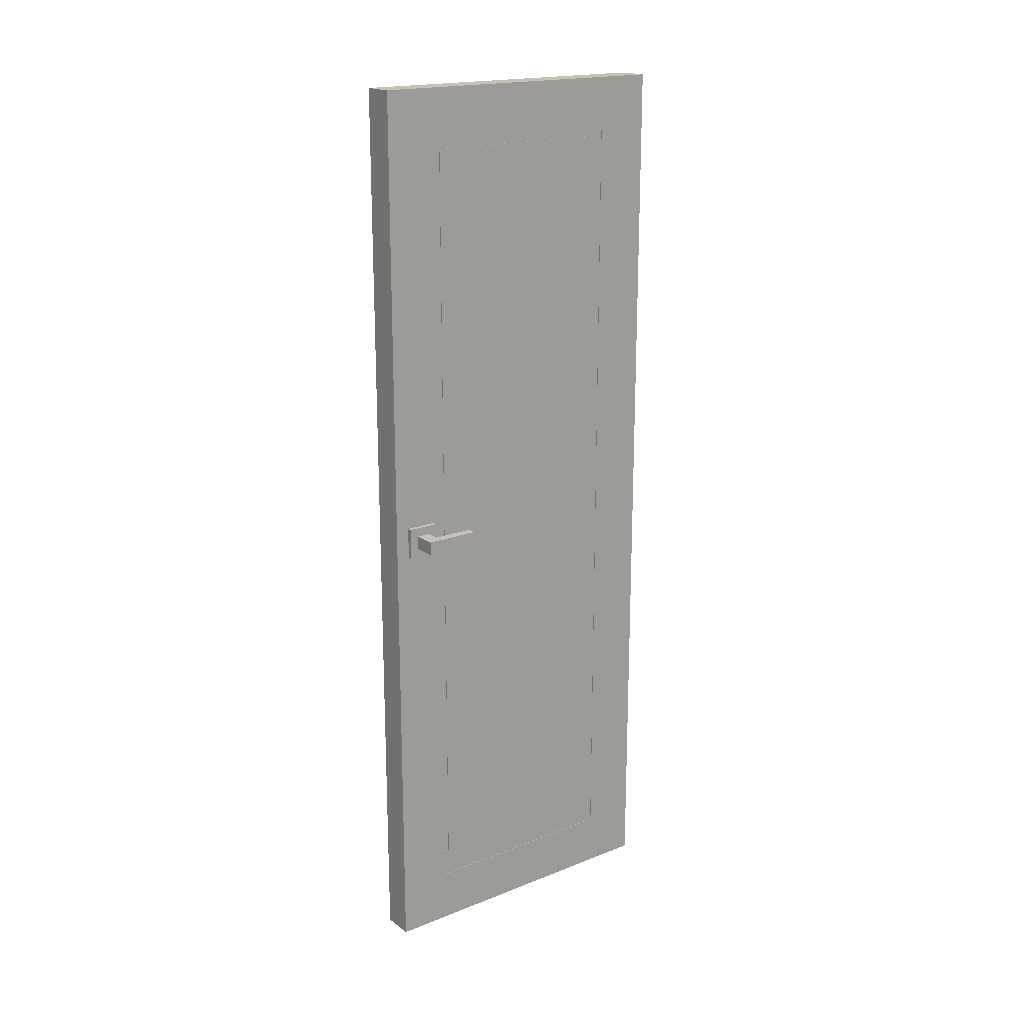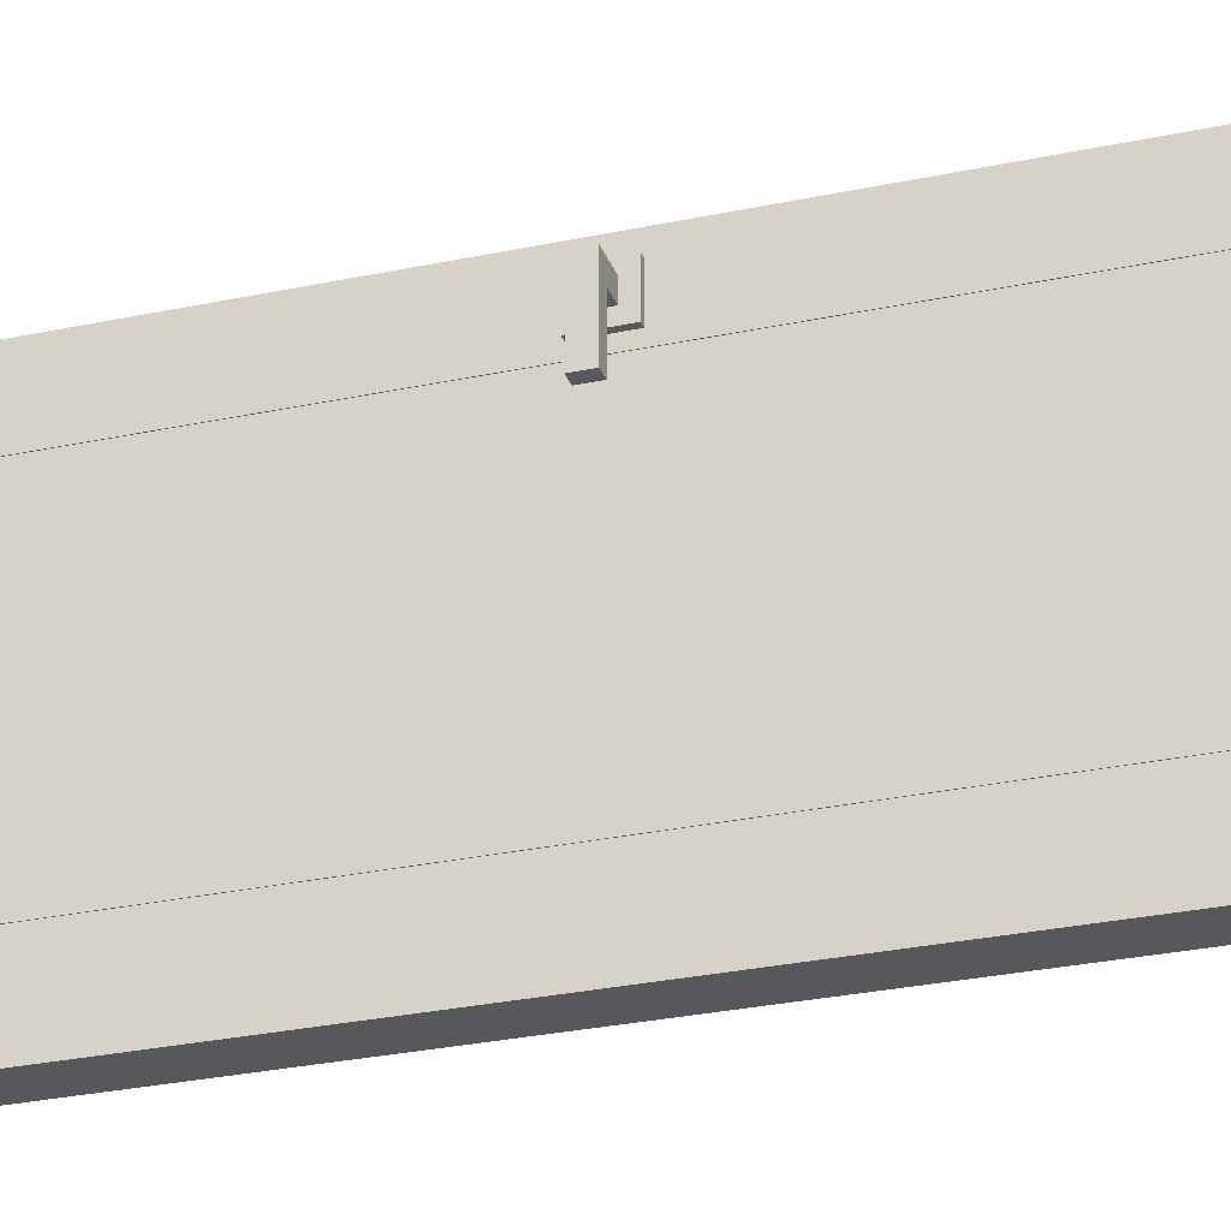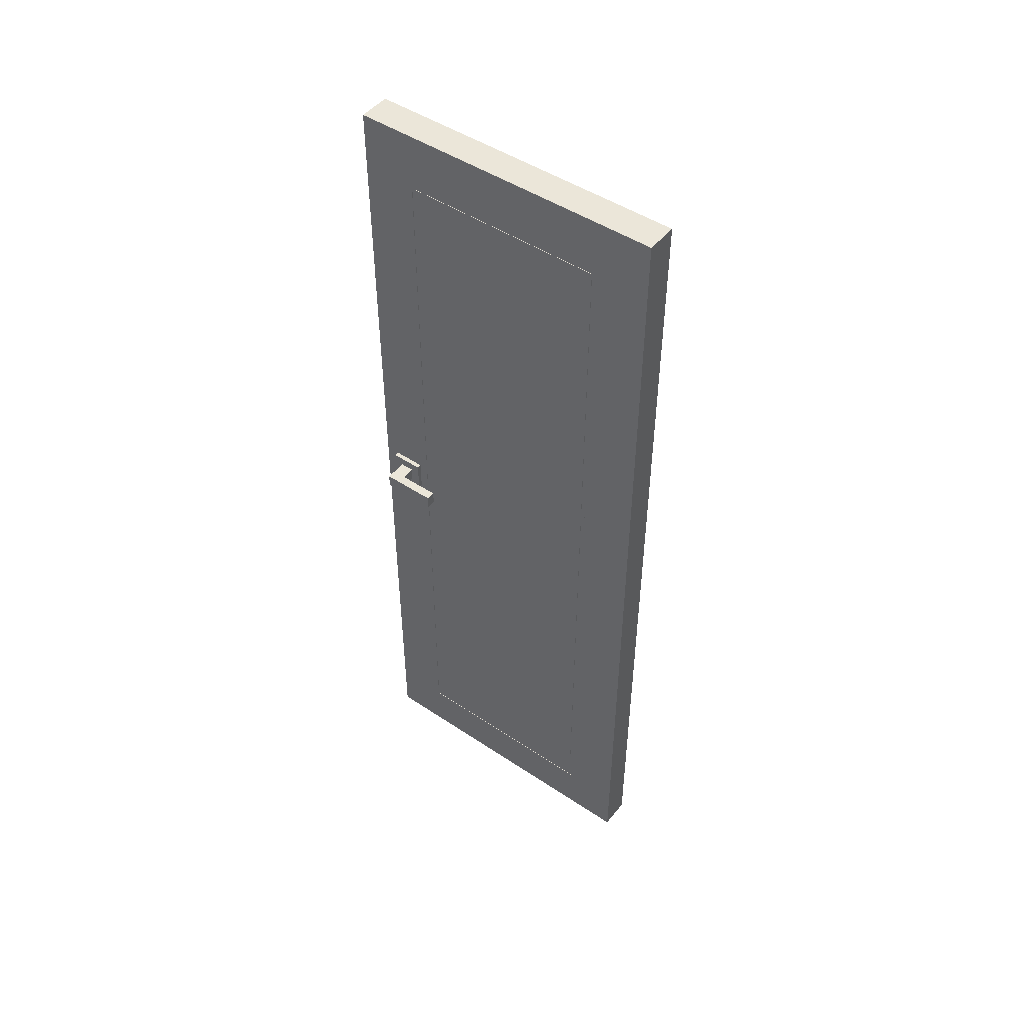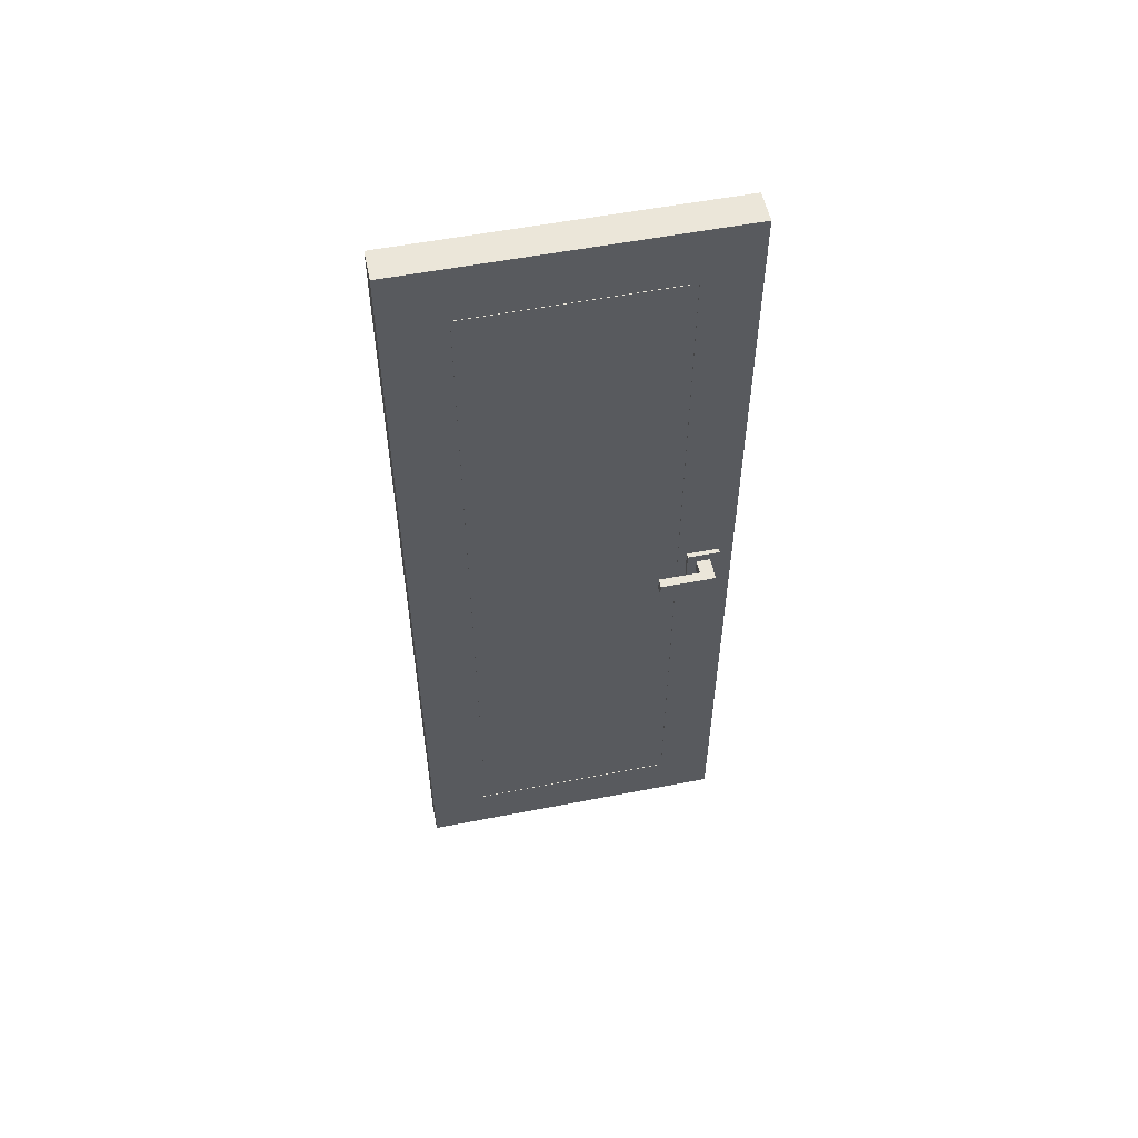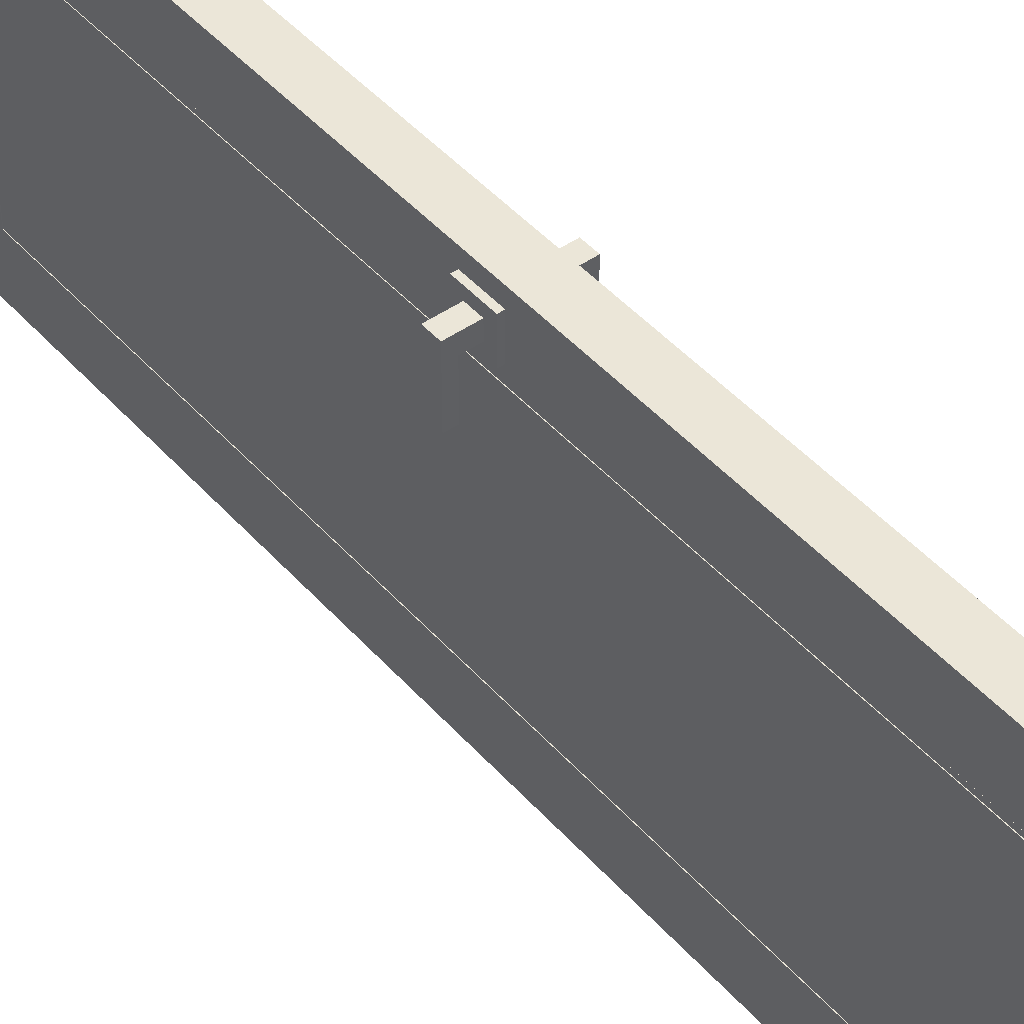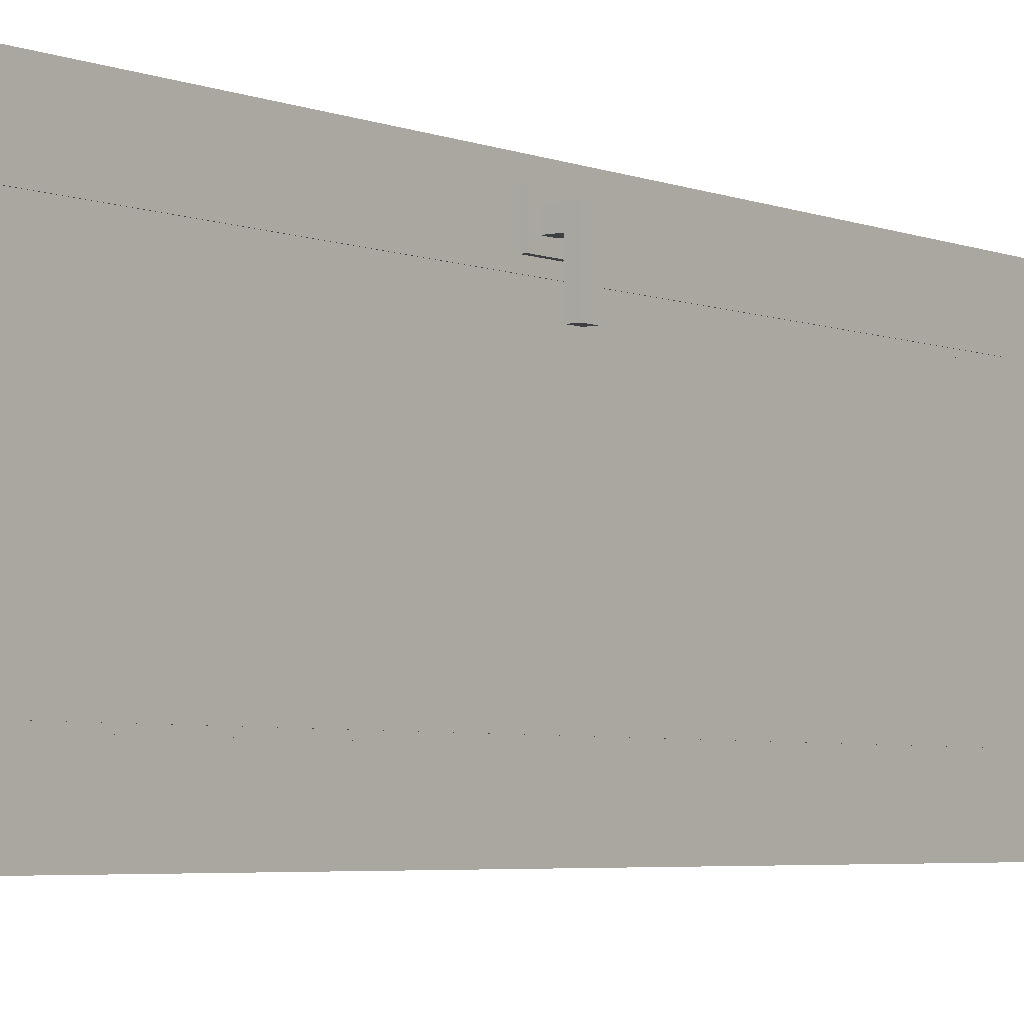
<metadata>
{"format":"obj","ext":"obj","renderer":"f3d","projection":"perspective","resolution":1024,"background":"white","views":[{"elev":18.6,"azim":53.0,"up":"+Y"},{"elev":-28.6,"azim":-72.2,"up":"+Z"},{"elev":48.1,"azim":126.8,"up":"+Y"},{"elev":55.1,"azim":-101.6,"up":"+Y"},{"elev":46.1,"azim":141.3,"up":"+Z"},{"elev":-4.3,"azim":-142.4,"up":"+Z"}]}
</metadata>
<code>
o Cube
v -0.03498 2 -0.4
v -0.03498 0 -0.4
v -0.03498 2 0.2999
v -0.03498 0 0.2999
v 0.04493 1.034 0.1995
v 0.04493 0.9638 0.1995
v 0.04493 1.034 0.2695
v 0.04493 0.9638 0.2695
v 0.03492 1.034 0.1995
v 0.03492 0.9638 0.1995
v 0.03492 1.034 0.2695
v 0.03492 0.9638 0.2695
v 0.04493 1.014 0.2495
v 0.04493 1.014 0.2195
v 0.04493 0.9837 0.2195
v 0.04493 0.9837 0.2495
v 0.09495 1.014 0.2495
v 0.09495 1.014 0.2195
v 0.09495 0.9837 0.2195
v 0.09495 0.9837 0.2495
v 0.07493 1.014 0.2495
v 0.07493 0.9837 0.2495
v 0.07493 0.9837 0.2195
v 0.07493 1.014 0.2195
v 0.09495 1.014 0.1295
v 0.09495 0.9837 0.1295
v 0.07493 0.9837 0.1295
v 0.07493 1.014 0.1295
v -0.03498 1.88 -0.28
v -0.03498 1.88 0.18
v -0.03498 0.1205 0.18
v -0.03498 0.1205 -0.28
v 0.03498 2 -0.4
v 0.03498 0 -0.4
v 0.03498 2 0.2999
v 0.03498 0 0.2999
v -0.04493 1.034 0.1995
v -0.04493 0.9638 0.1995
v -0.04493 1.034 0.2695
v -0.04493 0.9638 0.2695
v -0.03492 1.034 0.1995
v -0.03492 0.9638 0.1995
v -0.03492 1.034 0.2695
v -0.03492 0.9638 0.2695
v -0.04493 1.014 0.2495
v -0.04493 1.014 0.2195
v -0.04493 0.9837 0.2195
v -0.04493 0.9837 0.2495
v -0.09495 1.014 0.2495
v -0.09495 1.014 0.2195
v -0.09495 0.9837 0.2195
v -0.09495 0.9837 0.2495
v -0.07493 1.014 0.2495
v -0.07493 0.9837 0.2495
v -0.07493 0.9837 0.2195
v -0.07493 1.014 0.2195
v -0.09495 1.014 0.1295
v -0.09495 0.9837 0.1295
v -0.07493 0.9837 0.1295
v -0.07493 1.014 0.1295
v 0.03498 0.1183 -0.2797
v 0.03498 0.1183 0.1799
v 0.03498 1.882 0.1799
v 0.03498 1.882 -0.2797
v 0.03498 0.1292 -0.27
v 0.03498 0.1292 0.1701
v 0.03498 1.871 0.1701
v 0.03498 1.871 -0.27
v 0.03397 0.1183 -0.2797
v 0.03397 0.1183 0.1799
v 0.03397 1.882 0.1799
v 0.03397 1.882 -0.2797
v 0.03397 0.1292 -0.27
v 0.03397 0.1292 0.1701
v 0.03397 1.871 0.1701
v 0.03397 1.871 -0.27
v -0.03498 0.1312 -0.27
v -0.03498 0.1312 0.1699
v -0.03498 1.869 0.1699
v -0.03498 1.869 -0.27
v -0.03398 0.1205 -0.28
v -0.03398 0.1205 0.18
v -0.03398 1.88 0.18
v -0.03398 1.88 -0.28
v -0.03398 0.1312 -0.27
v -0.03398 0.1312 0.1699
v -0.03398 1.869 0.1699
v -0.03398 1.869 -0.27
f 1 2 32 29
f 4 2 34 36
f 2 1 33 34
f 36 34 61 62
f 3 4 36 35
f 1 3 35 33
f 80 79 87 88
f 33 35 63 64
f 34 33 64 61
f 35 36 62 63
f 66 65 68 67
f 65 66 74 73
f 68 65 73 76
f 63 62 70 71
f 71 70 74 75
f 69 72 76 73
f 70 69 73 74
f 72 71 75 76
f 67 68 76 75
f 62 61 69 70
f 64 63 71 72
f 2 4 31 32
f 3 1 29 30
f 4 3 30 31
f 78 79 80 77
f 29 32 81 84
f 79 78 86 87
f 30 29 84 83
f 83 84 88 87
f 84 81 85 88
f 81 82 86 85
f 82 83 87 86
f 32 31 82 81
f 31 30 83 82
f 77 80 88 85
f 78 77 85 86
f 8 7 13 16
f 7 8 12 11
f 11 12 10 9
f 9 10 6 5
f 7 11 9 5
f 12 8 6 10
f 22 21 17 20
f 5 6 15 14
f 6 8 16 15
f 7 5 14 13
f 18 19 20 17
f 18 24 28 25
f 23 22 20 19
f 21 24 18 17
f 13 14 24 21
f 15 16 22 23
f 14 15 23 24
f 16 13 21 22
f 28 27 26 25
f 24 23 27 28
f 19 18 25 26
f 23 19 26 27
f 40 48 45 39
f 39 43 44 40
f 43 41 42 44
f 41 37 38 42
f 39 37 41 43
f 44 42 38 40
f 54 52 49 53
f 37 46 47 38
f 38 47 48 40
f 39 45 46 37
f 50 49 52 51
f 50 57 60 56
f 55 51 52 54
f 53 49 50 56
f 45 53 56 46
f 47 55 54 48
f 46 56 55 47
f 48 54 53 45
f 60 57 58 59
f 56 60 59 55
f 51 58 57 50
f 55 59 58 51
f 61 64 72 69
f 66 67 75 74

</code>
